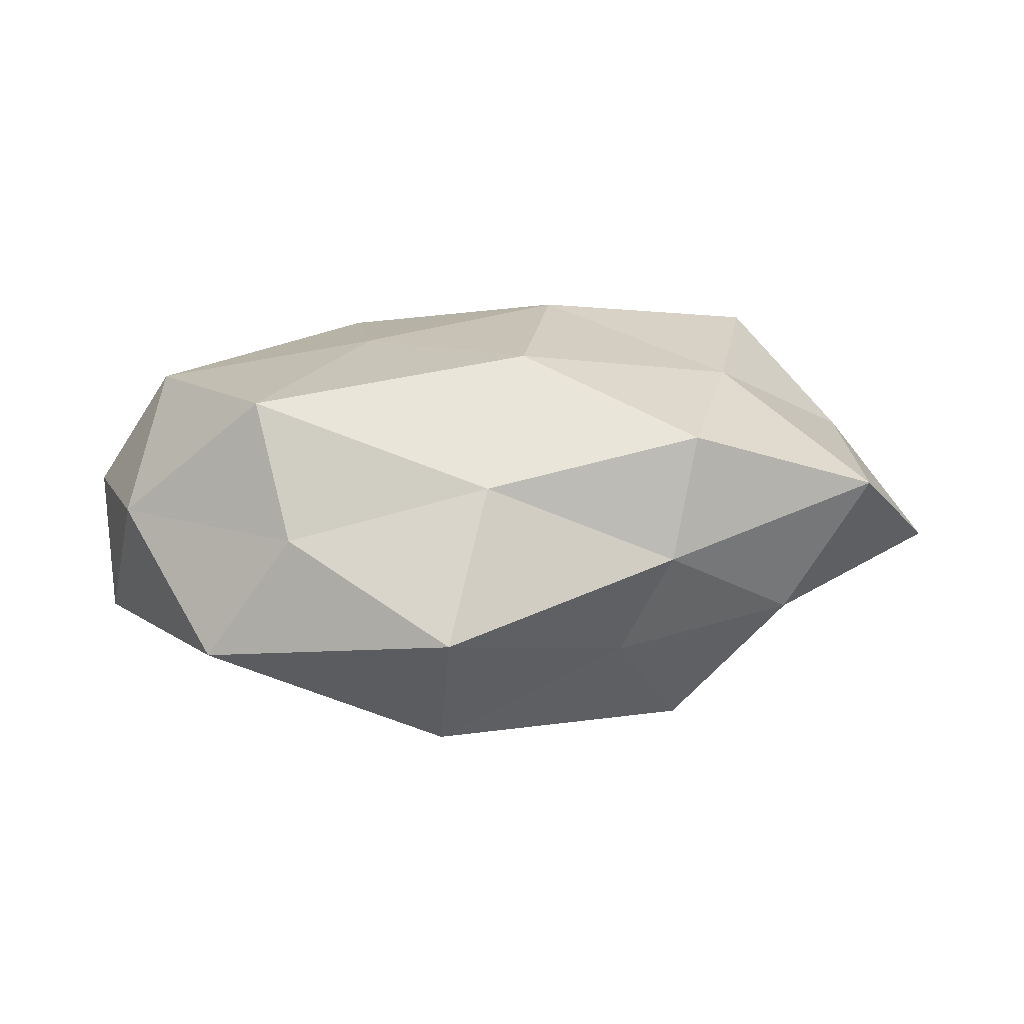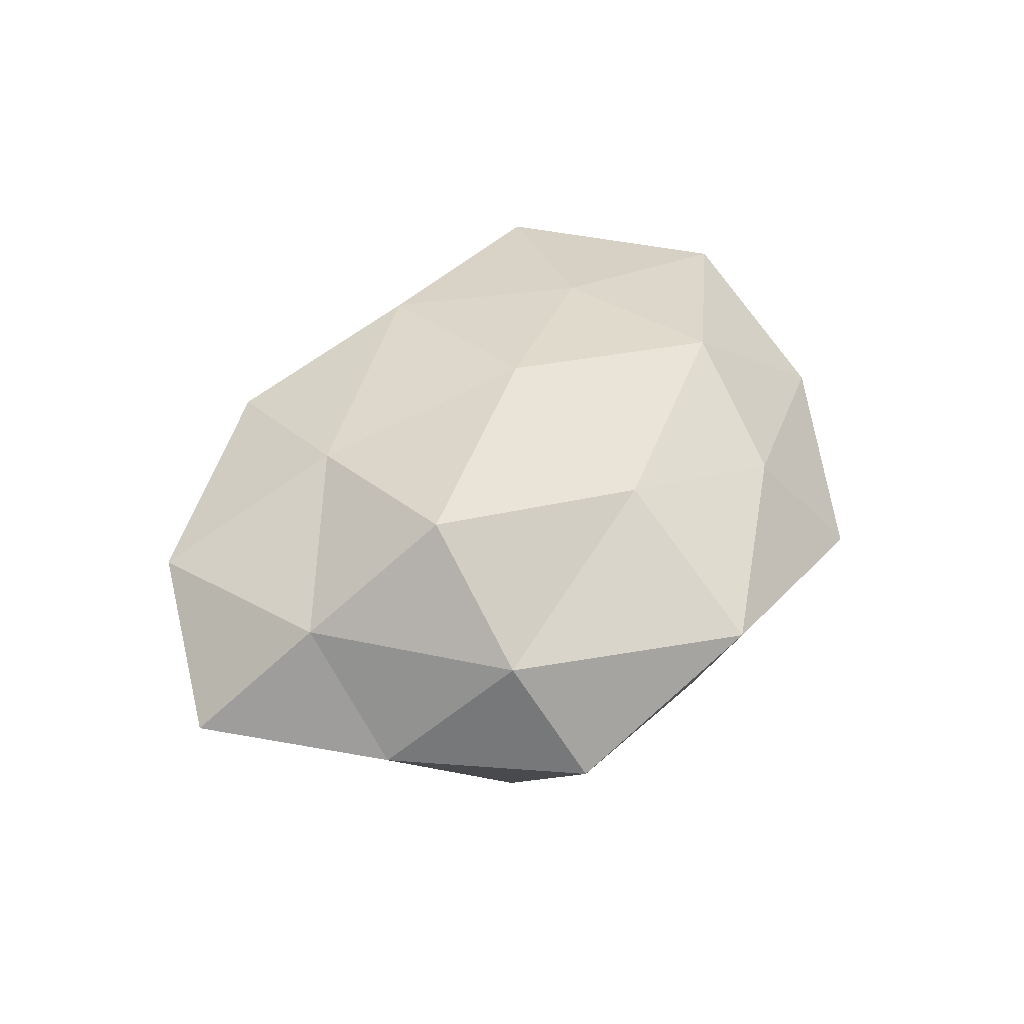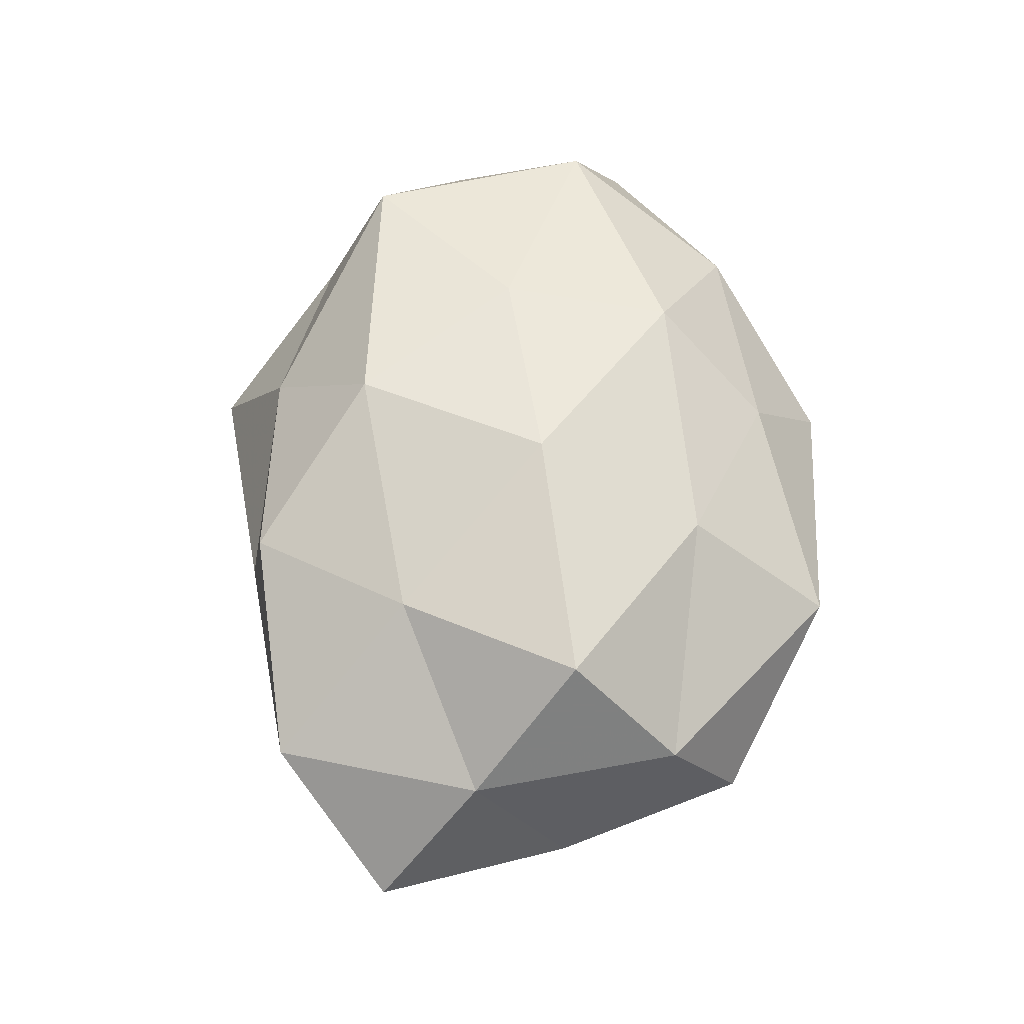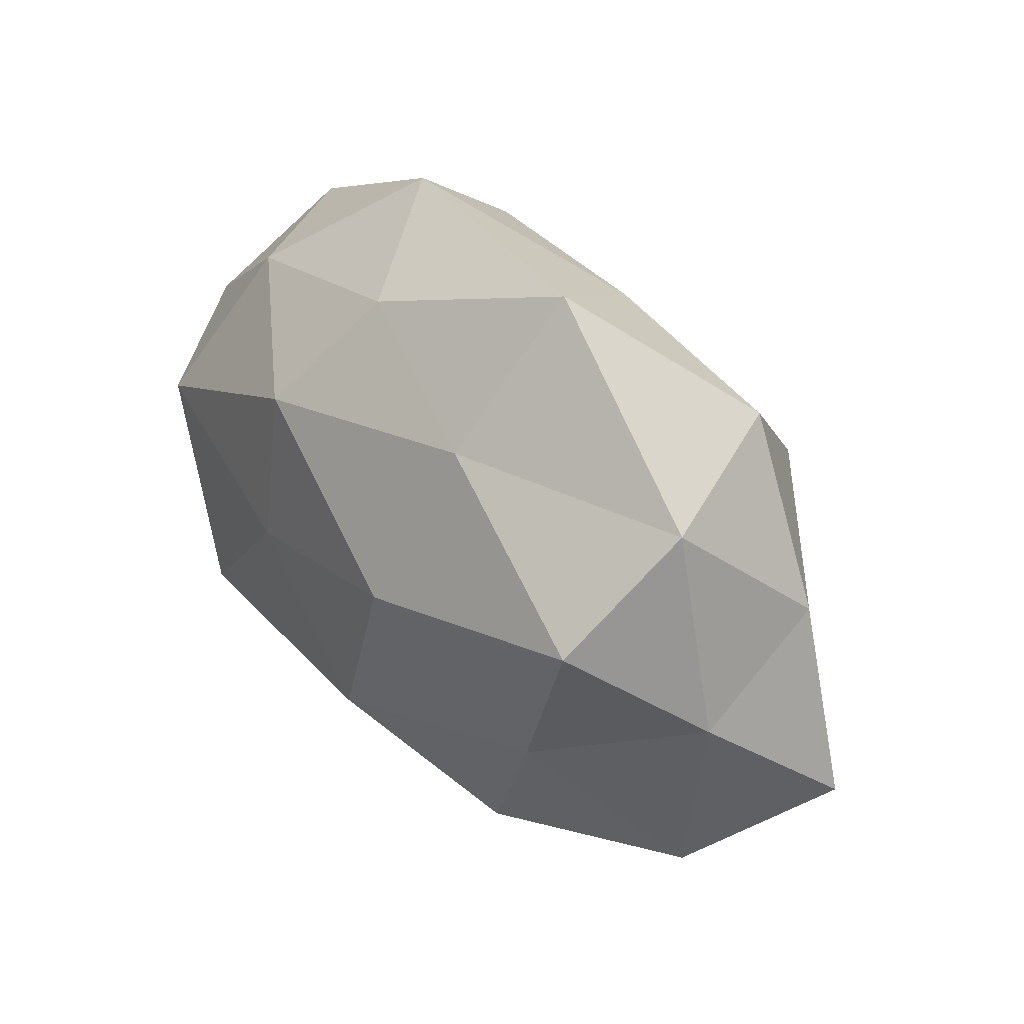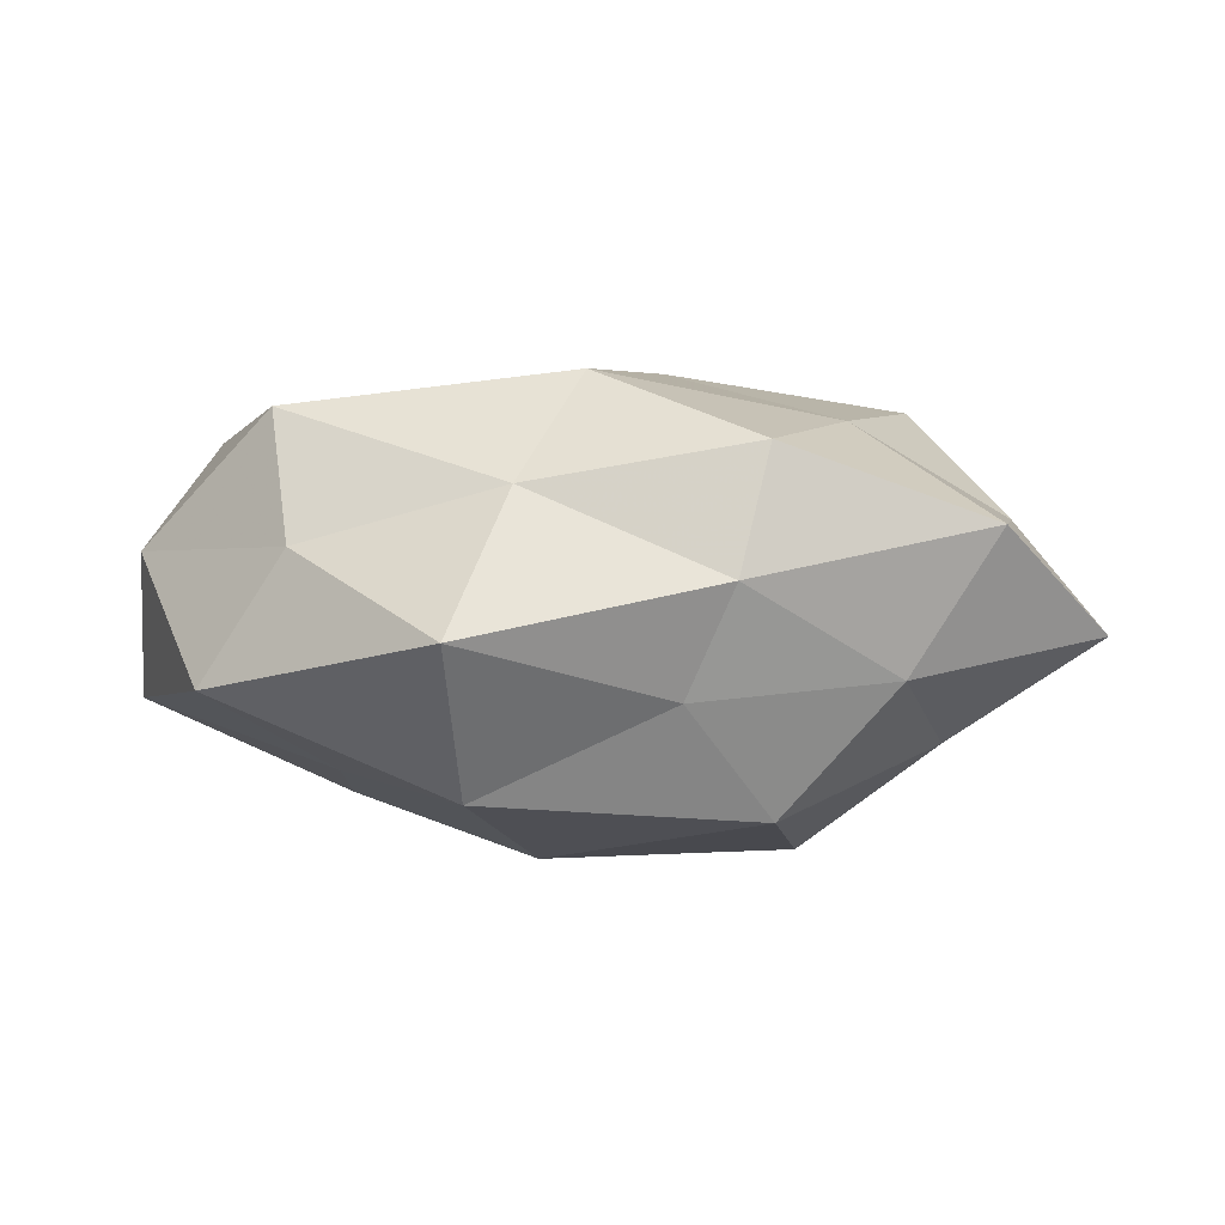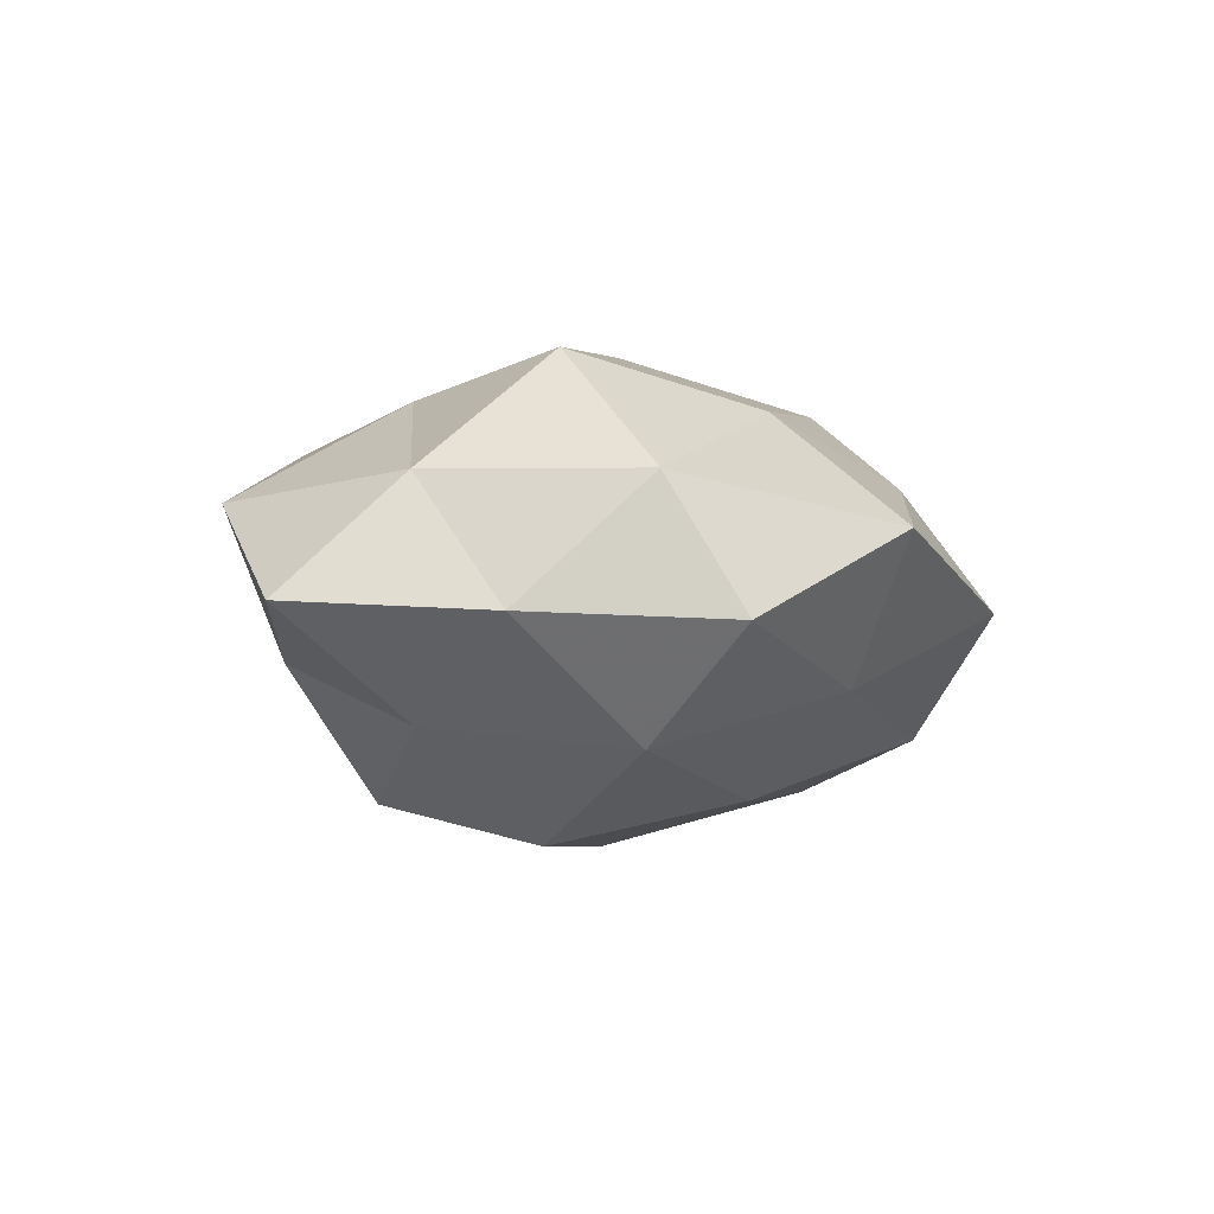
<metadata>
{"format":"obj","ext":"obj","renderer":"f3d","projection":"perspective","resolution":1024,"background":"white","views":[{"elev":16.2,"azim":-12.9,"up":"+Z"},{"elev":36.2,"azim":119.5,"up":"+Z"},{"elev":60.0,"azim":93.2,"up":"+Z"},{"elev":35.7,"azim":47.9,"up":"+Y"},{"elev":-1.0,"azim":-0.3,"up":"+Z"},{"elev":-4.5,"azim":113.0,"up":"+Z"}]}
</metadata>
<code>
v 0.04787 -0.002418 0.009737
v -0.04091 -0.02458 -0.009336
v 0.03935 -0.006165 -0.01548
v 0.01875 -0.03139 0.01639
v -0.03254 0.02618 0.009787
v -0.01465 0.04044 -0.001587
v -0.01536 0.03044 -0.01595
v -0.005616 -0.005102 -0.0284
v -0.03104 -0.02795 0.005557
v -0.02802 0.01254 -0.02185
v 0.01973 -0.02092 -0.02336
v -0.01281 -0.02855 -0.02103
v -0.01428 -0.04153 -0.004465
v 0.04339 -0.02683 0.007935
v -0.01664 -0.002071 0.02418
v -0.02749 -0.008609 -0.01832
v 0.009709 -0.03017 -0.01058
v 0.01791 0.04026 0.005109
v 0.04911 0.008608 -0.004746
v -0.04916 -0.01066 0.005772
v 0.03321 0.01665 -0.01789
v 0.03873 0.03001 -0.005573
v -0.0001779 -0.01939 0.02493
v 0.01131 0.03135 -0.0113
v 0.03727 0.008951 0.02289
v 0.003673 0.01704 -0.02296
v 0.02826 -0.01239 0.01999
v -0.006872 0.03169 0.01227
v -0.04264 0.005839 0.01901
v -0.03356 -0.02016 0.02082
v 0.04167 0.02165 0.009328
v -0.01505 0.01837 0.02258
v -0.051 0.001339 -0.01048
v 0.05657 -0.01356 -0.003591
v 0.008665 0.003437 0.02689
v 0.02353 0.0009872 -0.02781
v 0.03311 -0.02515 -0.008315
v -0.05127 0.01182 0.004105
v -0.007578 -0.03224 0.01178
v -0.04155 0.02661 -0.007623
v 0.01516 -0.03404 0.001865
v 0.01438 0.02334 0.0187
f 8 11 12
f 13 9 2
f 13 2 12
f 10 8 16
f 12 2 16
f 16 8 12
f 12 11 17
f 17 13 12
f 20 2 9
f 21 19 3
f 21 22 19
f 7 6 24
f 6 18 24
f 24 18 22
f 24 22 21
f 7 26 10
f 26 8 10
f 7 24 26
f 24 21 26
f 14 1 27
f 4 14 27
f 4 27 23
f 27 1 25
f 6 5 28
f 6 28 18
f 9 30 20
f 23 15 30
f 30 15 29
f 30 29 20
f 1 19 31
f 22 18 31
f 31 19 22
f 25 1 31
f 28 5 32
f 5 29 32
f 32 29 15
f 33 16 2
f 10 16 33
f 33 2 20
f 14 34 1
f 1 34 19
f 3 19 34
f 23 35 15
f 27 35 23
f 27 25 35
f 15 35 32
f 3 11 36
f 8 36 11
f 36 21 3
f 26 36 8
f 26 21 36
f 37 11 3
f 37 17 11
f 34 37 3
f 14 37 34
f 5 38 29
f 20 29 38
f 38 33 20
f 39 9 13
f 4 23 39
f 39 30 9
f 23 30 39
f 40 5 6
f 7 40 6
f 7 10 40
f 10 33 40
f 40 38 5
f 40 33 38
f 4 41 14
f 41 13 17
f 41 37 14
f 41 17 37
f 4 39 41
f 39 13 41
f 18 28 42
f 18 42 31
f 31 42 25
f 32 42 28
f 35 25 42
f 35 42 32

</code>
